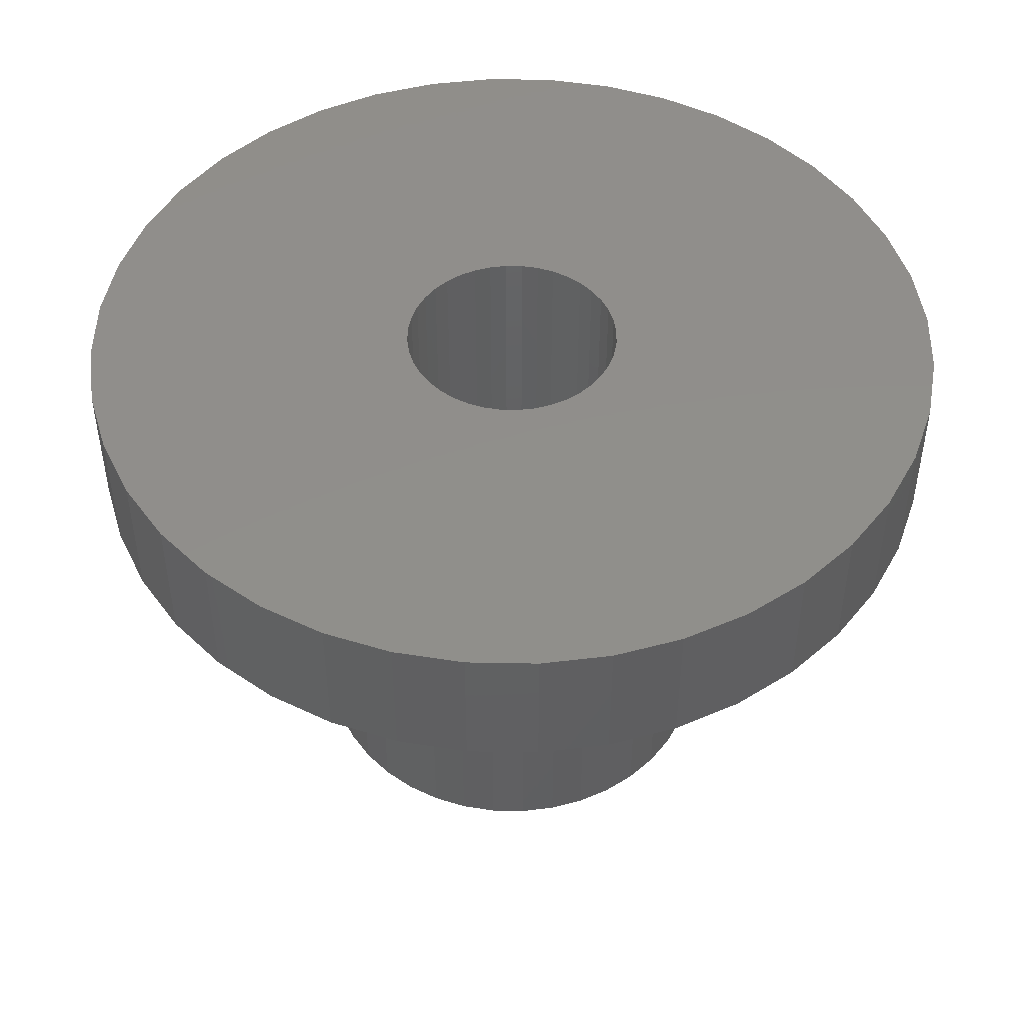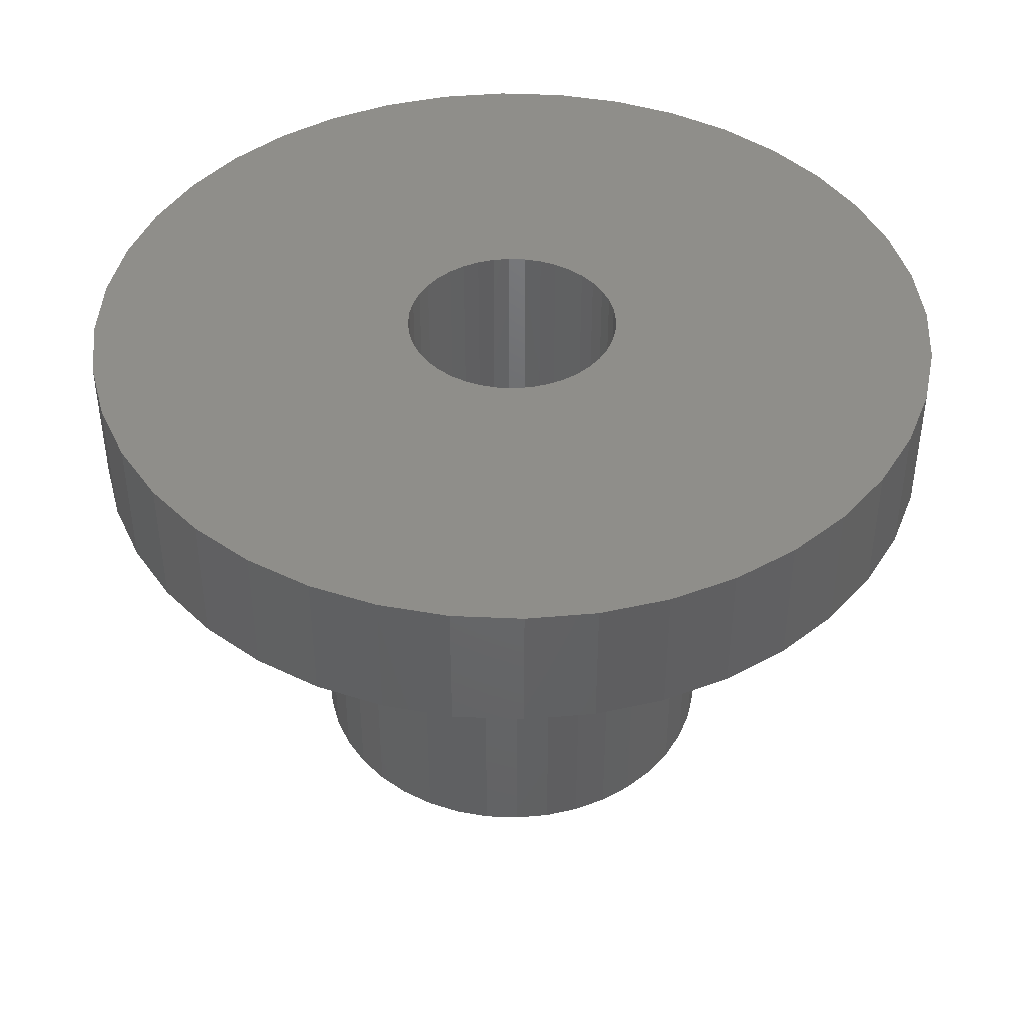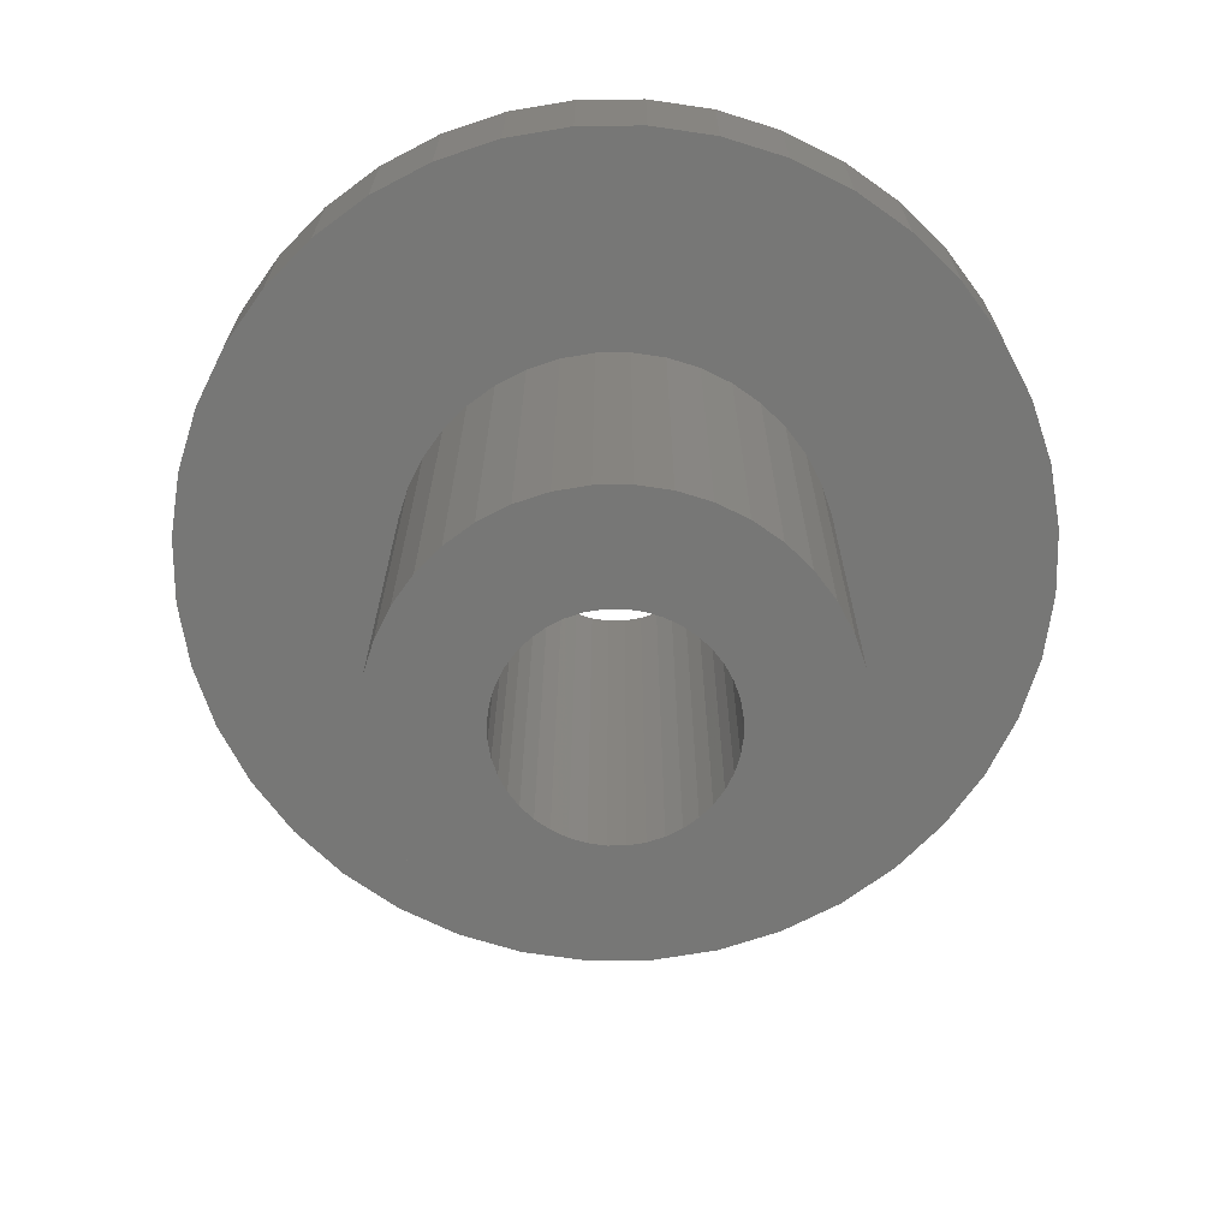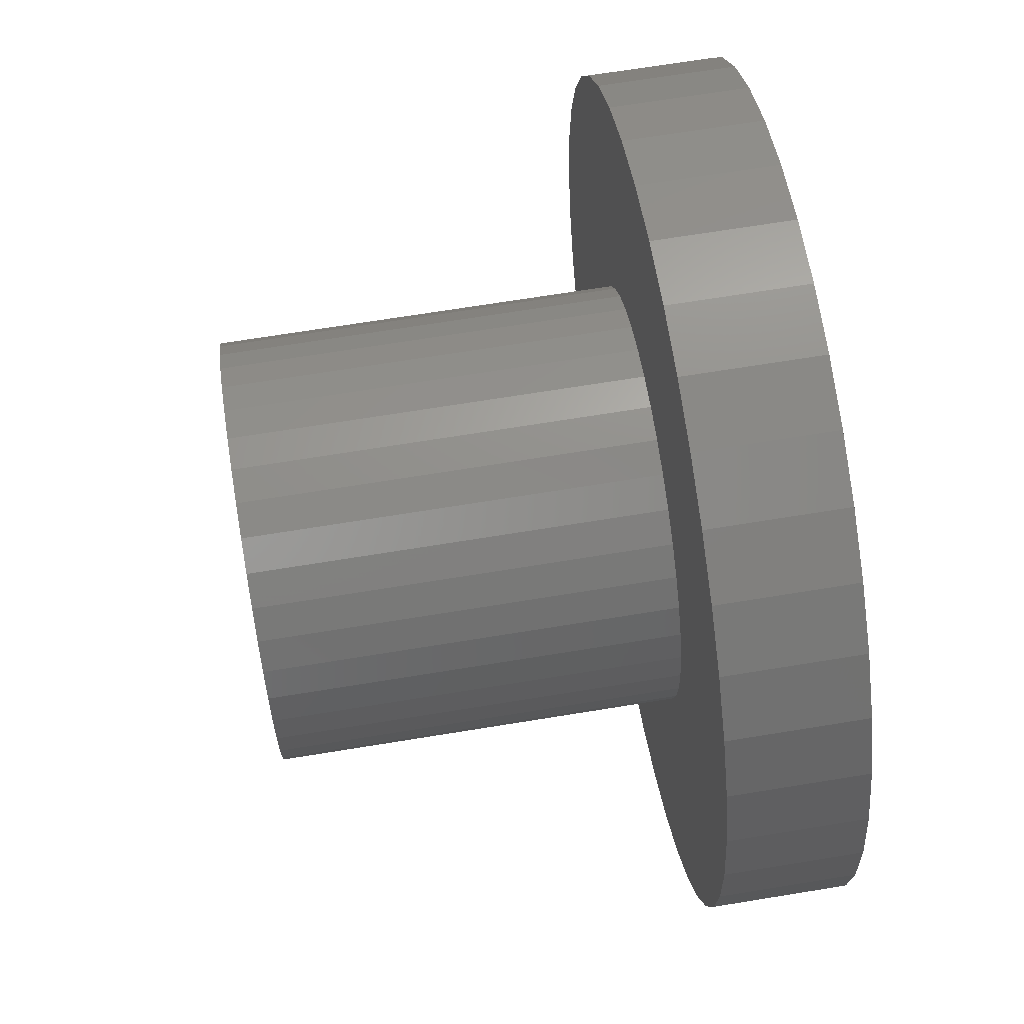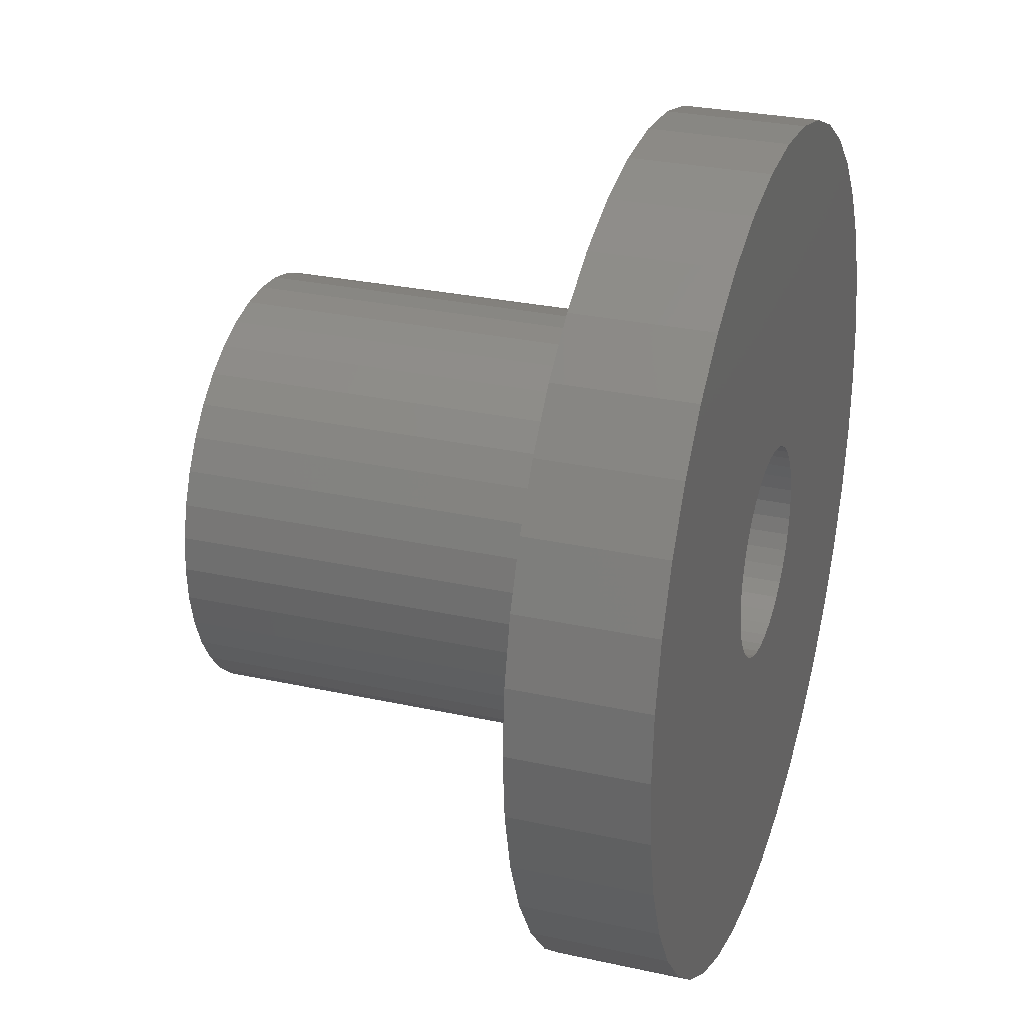
<metadata>
{"format":"stl","ext":"stl","renderer":"f3d","projection":"perspective","resolution":1024,"background":"white","views":[{"elev":47.7,"azim":86.7,"up":"+Z"},{"elev":42.9,"azim":-136.5,"up":"+Z"},{"elev":-69.3,"azim":131.1,"up":"+Z"},{"elev":68.1,"azim":-99.3,"up":"+Y"},{"elev":28.3,"azim":-71.6,"up":"+Y"}]}
</metadata>
<code>
# stl→obj: 240 verts, 480 faces
v -4.702 -6.472 -1.25
v -3.632 -7.128 1.25
v -4.702 -6.472 1.25
v -3.632 -7.128 -1.25
v 7.608 -2.472 1.25
v 7.902 -1.251 -1.25
v 7.902 -1.251 1.25
v 7.608 -2.472 -1.25
v 7.902 1.251 1.25
v 7.608 2.472 -1.25
v 7.608 2.472 1.25
v 7.902 1.251 -1.25
v -5.657 -5.657 -1.25
v -5.657 -5.657 1.25
v 3.632 -7.128 -1.25
v 4.702 -6.472 1.25
v 3.632 -7.128 1.25
v 4.702 -6.472 -1.25
v -7.902 1.251 -1.25
v -7.608 2.472 1.25
v -7.608 2.472 -1.25
v -7.902 1.251 1.25
v 3.632 7.128 -1.25
v 2.472 7.608 1.25
v 3.632 7.128 1.25
v 2.472 7.608 -1.25
v -6.472 4.702 -1.25
v -5.657 5.657 1.25
v -5.657 5.657 -1.25
v -6.472 4.702 1.25
v -1.251 -7.902 -1.25
v 0 -8 1.25
v -1.251 -7.902 1.25
v 0 -8 -1.25
v -6.472 -4.702 1.25
v -6.472 -4.702 -1.25
v 7.128 3.632 -1.25
v 7.128 3.632 1.25
v 8 0 1.25
v 8 0 -1.25
v -4.702 6.472 -1.25
v -4.702 6.472 1.25
v -3.632 7.128 -1.25
v -3.632 7.128 1.25
v -2.472 -7.608 1.25
v -2.472 -7.608 -1.25
v -7.902 -1.251 -1.25
v -8 0 1.25
v -8 0 -1.25
v -7.902 -1.251 1.25
v 6.472 -4.702 1.25
v 7.128 -3.632 -1.25
v 7.128 -3.632 1.25
v 6.472 -4.702 -1.25
v 1.251 7.902 -1.25
v 0 8 1.25
v 1.251 7.902 1.25
v 0 8 -1.25
v 5.657 5.657 -1.25
v 4.702 6.472 1.25
v 5.657 5.657 1.25
v 4.702 6.472 -1.25
v -7.128 -3.632 -1.25
v -7.608 -2.472 1.25
v -7.608 -2.472 -1.25
v -7.128 -3.632 1.25
v 2.472 -7.608 -1.25
v 2.472 -7.608 1.25
v 5.657 -5.657 1.25
v 5.657 -5.657 -1.25
v 6.472 4.702 1.25
v 6.472 4.702 -1.25
v 1.251 -7.902 1.25
v 1.251 -7.902 -1.25
v -2.472 7.608 -1.25
v -2.472 7.608 1.25
v -1.251 7.902 -1.25
v -1.251 7.902 1.25
v -7.128 3.632 1.25
v -7.128 3.632 -1.25
v 2 0 1.25
v 1.975 0.3129 1.25
v 1.902 0.618 1.25
v 1.975 -0.3129 1.25
v 1.782 0.908 1.25
v 1.618 1.176 1.25
v 1.902 -0.618 1.25
v 1.414 1.414 1.25
v 1.176 1.618 1.25
v 1.782 -0.908 1.25
v 0.908 1.782 1.25
v 1.618 -1.176 1.25
v 0.618 1.902 1.25
v 0.3129 1.975 1.25
v 0 2 1.25
v -0.3129 1.975 1.25
v -0.618 1.902 1.25
v -0.908 1.782 1.25
v -1.176 1.618 1.25
v -1.414 1.414 1.25
v -1.618 1.176 1.25
v 1.414 -1.414 1.25
v 1.176 -1.618 1.25
v 0.908 -1.782 1.25
v 0.618 -1.902 1.25
v 0.3129 -1.975 1.25
v 0 -2 1.25
v -0.3129 -1.975 1.25
v -0.618 -1.902 1.25
v -0.908 -1.782 1.25
v -1.176 -1.618 1.25
v -1.414 -1.414 1.25
v -1.618 -1.176 1.25
v -1.782 -0.908 1.25
v -1.902 -0.618 1.25
v -1.975 -0.3129 1.25
v -2 0 1.25
v -1.782 0.908 1.25
v -1.902 0.618 1.25
v -1.975 0.3129 1.25
v 4 0 -1.25
v 3.951 -0.6257 -1.25
v 3.804 -1.236 -1.25
v 3.951 0.6257 -1.25
v 3.564 -1.816 -1.25
v 3.236 -2.351 -1.25
v 3.804 1.236 -1.25
v 2.828 -2.828 -1.25
v 3.564 1.816 -1.25
v 2.351 -3.236 -1.25
v 1.816 -3.564 -1.25
v 1.236 -3.804 -1.25
v 0.6257 -3.951 -1.25
v 0 -4 -1.25
v -0.6257 -3.951 -1.25
v -1.236 -3.804 -1.25
v -1.816 -3.564 -1.25
v -2.351 -3.236 -1.25
v -2.828 -2.828 -1.25
v -3.236 -2.351 -1.25
v -3.564 -1.816 -1.25
v 3.236 2.351 -1.25
v 2.828 2.828 -1.25
v 2.351 3.236 -1.25
v 1.816 3.564 -1.25
v 1.236 3.804 -1.25
v 0.6257 3.951 -1.25
v 0 4 -1.25
v -0.6257 3.951 -1.25
v -1.236 3.804 -1.25
v -1.816 3.564 -1.25
v -2.351 3.236 -1.25
v -2.828 2.828 -1.25
v -3.236 2.351 -1.25
v -3.564 1.816 -1.25
v -3.804 1.236 -1.25
v -3.951 0.6257 -1.25
v -4 0 -1.25
v -3.804 -1.236 -1.25
v -3.951 -0.6257 -1.25
v -2.351 -3.236 -8.75
v -1.816 -3.564 -8.75
v 3.951 -0.6257 -8.75
v 3.804 -1.236 -8.75
v 3.804 1.236 -8.75
v 3.951 0.6257 -8.75
v -2.828 -2.828 -8.75
v 1.816 -3.564 -8.75
v 2.351 -3.236 -8.75
v -3.951 0.6257 -8.75
v -3.804 1.236 -8.75
v 1.816 3.564 -8.75
v 1.236 3.804 -8.75
v -3.236 2.351 -8.75
v -2.828 2.828 -8.75
v -0.6257 -3.951 -8.75
v 0 -4 -8.75
v -3.236 -2.351 -8.75
v 3.564 1.816 -8.75
v 4 0 -8.75
v -2.351 3.236 -8.75
v -1.816 3.564 -8.75
v -1.236 -3.804 -8.75
v -3.951 -0.6257 -8.75
v -4 0 -8.75
v 3.564 -1.816 -8.75
v 3.236 -2.351 -8.75
v 0.6257 3.951 -8.75
v 0 4 -8.75
v 2.828 2.828 -8.75
v 2.351 3.236 -8.75
v -3.564 -1.816 -8.75
v -3.804 -1.236 -8.75
v 1.236 -3.804 -8.75
v 2.828 -2.828 -8.75
v 3.236 2.351 -8.75
v 0.6257 -3.951 -8.75
v -1.236 3.804 -8.75
v -0.6257 3.951 -8.75
v -3.564 1.816 -8.75
v 2 0 -8.75
v 1.975 -0.3129 -8.75
v 1.902 -0.618 -8.75
v 1.975 0.3129 -8.75
v 1.782 -0.908 -8.75
v 1.618 -1.176 -8.75
v 1.902 0.618 -8.75
v 1.414 -1.414 -8.75
v 1.782 0.908 -8.75
v 1.176 -1.618 -8.75
v 0.908 -1.782 -8.75
v 0.618 -1.902 -8.75
v 0.3129 -1.975 -8.75
v 0 -2 -8.75
v -0.3129 -1.975 -8.75
v -0.618 -1.902 -8.75
v -0.908 -1.782 -8.75
v -1.176 -1.618 -8.75
v -1.414 -1.414 -8.75
v -1.618 -1.176 -8.75
v -1.782 -0.908 -8.75
v 1.618 1.176 -8.75
v 1.414 1.414 -8.75
v 1.176 1.618 -8.75
v 0.908 1.782 -8.75
v 0.618 1.902 -8.75
v 0.3129 1.975 -8.75
v 0 2 -8.75
v -0.3129 1.975 -8.75
v -0.618 1.902 -8.75
v -0.908 1.782 -8.75
v -1.176 1.618 -8.75
v -1.414 1.414 -8.75
v -1.618 1.176 -8.75
v -1.782 0.908 -8.75
v -1.902 0.618 -8.75
v -1.975 0.3129 -8.75
v -2 0 -8.75
v -1.902 -0.618 -8.75
v -1.975 -0.3129 -8.75
f 1 2 3
f 2 1 4
f 5 6 7
f 6 5 8
f 9 10 11
f 10 9 12
f 13 3 14
f 3 13 1
f 15 16 17
f 16 15 18
f 19 20 21
f 20 19 22
f 23 24 25
f 24 23 26
f 27 28 29
f 28 27 30
f 31 32 33
f 32 31 34
f 13 35 36
f 35 13 14
f 11 37 38
f 37 11 10
f 39 12 9
f 12 39 40
f 41 28 42
f 28 41 29
f 43 42 44
f 42 43 41
f 4 45 2
f 45 4 46
f 47 48 49
f 48 47 50
f 51 52 53
f 52 51 54
f 55 56 57
f 56 55 58
f 59 60 61
f 60 59 62
f 26 57 24
f 57 26 55
f 7 40 39
f 40 7 6
f 63 64 65
f 64 63 66
f 67 17 68
f 17 67 15
f 69 54 51
f 54 69 70
f 71 59 61
f 59 71 72
f 49 22 19
f 22 49 48
f 62 25 60
f 25 62 23
f 34 73 32
f 73 34 74
f 75 44 76
f 44 75 43
f 53 8 5
f 8 53 52
f 77 76 78
f 76 77 75
f 21 79 80
f 79 21 20
f 36 66 63
f 66 36 35
f 58 78 56
f 78 58 77
f 80 30 27
f 30 80 79
f 74 68 73
f 68 74 67
f 38 72 71
f 72 38 37
f 46 33 45
f 33 46 31
f 81 39 9
f 82 9 11
f 39 81 7
f 83 11 38
f 84 7 81
f 85 38 71
f 7 84 5
f 86 71 61
f 87 5 84
f 88 61 60
f 5 87 53
f 89 60 25
f 90 53 87
f 91 25 24
f 53 90 51
f 92 51 90
f 9 82 81
f 11 83 82
f 38 85 83
f 71 86 85
f 61 88 86
f 93 24 57
f 60 89 88
f 25 91 89
f 24 93 91
f 57 94 93
f 56 94 57
f 56 95 94
f 56 96 95
f 78 96 56
f 96 78 97
f 76 97 78
f 97 76 98
f 44 98 76
f 98 44 99
f 42 99 44
f 99 42 100
f 28 100 42
f 30 101 28
f 100 28 101
f 51 92 69
f 102 69 92
f 69 102 16
f 103 16 102
f 16 103 17
f 104 17 103
f 17 104 68
f 105 68 104
f 68 105 73
f 106 73 105
f 107 73 106
f 107 32 73
f 108 32 107
f 33 108 109
f 45 109 110
f 2 110 111
f 108 33 32
f 3 111 112
f 14 112 113
f 35 113 114
f 66 114 115
f 64 115 116
f 109 45 33
f 50 116 117
f 101 30 118
f 79 118 30
f 110 2 45
f 118 79 119
f 111 3 2
f 20 119 79
f 112 14 3
f 119 20 120
f 113 35 14
f 22 120 20
f 114 66 35
f 120 22 117
f 115 64 66
f 48 117 22
f 116 50 64
f 117 48 50
f 121 40 6
f 122 6 8
f 40 121 12
f 123 8 52
f 124 12 121
f 125 52 54
f 12 124 10
f 126 54 70
f 127 10 124
f 128 70 18
f 10 127 37
f 129 37 127
f 6 122 121
f 8 123 122
f 130 18 15
f 52 125 123
f 54 126 125
f 70 128 126
f 131 15 67
f 18 130 128
f 15 131 130
f 132 67 74
f 67 132 131
f 74 133 132
f 34 133 74
f 34 134 133
f 34 135 134
f 31 135 34
f 135 31 136
f 46 136 31
f 136 46 137
f 4 137 46
f 137 4 138
f 1 138 4
f 138 1 139
f 13 139 1
f 139 13 140
f 36 140 13
f 140 36 141
f 63 141 36
f 37 129 72
f 142 72 129
f 72 142 59
f 143 59 142
f 59 143 62
f 144 62 143
f 62 144 23
f 145 23 144
f 23 145 26
f 146 26 145
f 26 146 55
f 147 55 146
f 148 55 147
f 148 58 55
f 149 58 148
f 77 149 150
f 149 77 58
f 75 150 151
f 43 151 152
f 150 75 77
f 41 152 153
f 29 153 154
f 27 154 155
f 151 43 75
f 80 155 156
f 21 156 157
f 19 157 158
f 141 63 159
f 152 41 43
f 65 159 63
f 153 29 41
f 159 65 160
f 154 27 29
f 47 160 65
f 155 80 27
f 160 47 158
f 156 21 80
f 49 158 47
f 157 19 21
f 158 49 19
f 65 50 47
f 50 65 64
f 18 69 16
f 69 18 70
f 161 137 138
f 137 161 162
f 123 163 122
f 163 123 164
f 124 165 127
f 165 124 166
f 167 138 139
f 138 167 161
f 168 130 131
f 130 168 169
f 170 156 171
f 156 170 157
f 172 146 145
f 146 172 173
f 174 153 175
f 153 174 154
f 176 134 135
f 134 176 177
f 167 140 178
f 140 167 139
f 127 179 129
f 179 127 165
f 121 166 124
f 166 121 180
f 181 153 152
f 153 181 175
f 182 152 151
f 152 182 181
f 162 136 137
f 136 162 183
f 184 158 185
f 158 184 160
f 126 186 125
f 186 126 187
f 188 148 147
f 148 188 189
f 190 144 143
f 144 190 191
f 173 147 146
f 147 173 188
f 122 180 121
f 180 122 163
f 192 159 193
f 159 192 141
f 194 131 132
f 131 194 168
f 128 187 126
f 187 128 195
f 142 190 143
f 190 142 196
f 185 157 170
f 157 185 158
f 191 145 144
f 145 191 172
f 177 133 134
f 133 177 197
f 198 151 150
f 151 198 182
f 125 164 123
f 164 125 186
f 199 150 149
f 150 199 198
f 171 155 200
f 155 171 156
f 178 141 192
f 141 178 140
f 189 149 148
f 149 189 199
f 200 154 174
f 154 200 155
f 197 132 133
f 132 197 194
f 129 196 142
f 196 129 179
f 183 135 136
f 135 183 176
f 201 180 163
f 202 163 164
f 180 201 166
f 203 164 186
f 204 166 201
f 205 186 187
f 166 204 165
f 206 187 195
f 207 165 204
f 208 195 169
f 165 207 179
f 209 179 207
f 163 202 201
f 164 203 202
f 210 169 168
f 186 205 203
f 187 206 205
f 195 208 206
f 211 168 194
f 169 210 208
f 168 211 210
f 212 194 197
f 194 212 211
f 197 213 212
f 177 213 197
f 177 214 213
f 177 215 214
f 176 215 177
f 215 176 216
f 183 216 176
f 216 183 217
f 162 217 183
f 217 162 218
f 161 218 162
f 218 161 219
f 167 219 161
f 219 167 220
f 178 220 167
f 220 178 221
f 192 221 178
f 179 209 196
f 222 196 209
f 196 222 190
f 223 190 222
f 190 223 191
f 224 191 223
f 191 224 172
f 225 172 224
f 172 225 173
f 226 173 225
f 173 226 188
f 227 188 226
f 228 188 227
f 228 189 188
f 229 189 228
f 199 229 230
f 229 199 189
f 198 230 231
f 182 231 232
f 230 198 199
f 181 232 233
f 175 233 234
f 174 234 235
f 231 182 198
f 200 235 236
f 171 236 237
f 170 237 238
f 221 192 239
f 232 181 182
f 193 239 192
f 233 175 181
f 239 193 240
f 234 174 175
f 184 240 193
f 235 200 174
f 240 184 238
f 236 171 200
f 185 238 184
f 237 170 171
f 238 185 170
f 193 160 184
f 160 193 159
f 169 128 130
f 128 169 195
f 203 84 202
f 84 203 87
f 204 83 207
f 83 204 82
f 210 104 103
f 104 210 211
f 225 89 91
f 89 225 224
f 208 92 206
f 92 208 102
f 228 94 95
f 94 228 227
f 117 237 120
f 237 117 238
f 202 81 201
f 81 202 84
f 119 235 118
f 235 119 236
f 201 82 204
f 82 201 81
f 115 240 116
f 240 115 239
f 233 99 100
f 99 233 232
f 207 85 209
f 85 207 83
f 232 98 99
f 98 232 231
f 213 107 106
f 107 213 214
f 216 110 109
f 110 216 217
f 206 90 205
f 90 206 92
f 217 111 110
f 111 217 218
f 101 233 100
f 233 101 234
f 222 88 223
f 88 222 86
f 114 239 115
f 239 114 221
f 112 220 113
f 220 112 219
f 211 105 104
f 105 211 212
f 209 86 222
f 86 209 85
f 230 96 97
f 96 230 229
f 224 88 89
f 88 224 223
f 229 95 96
f 95 229 228
f 231 97 98
f 97 231 230
f 227 93 94
f 93 227 226
f 205 87 203
f 87 205 90
f 120 236 119
f 236 120 237
f 214 108 107
f 108 214 215
f 226 91 93
f 91 226 225
f 113 221 114
f 221 113 220
f 118 234 101
f 234 118 235
f 212 106 105
f 106 212 213
f 116 238 117
f 238 116 240
f 218 112 111
f 112 218 219
f 208 103 102
f 103 208 210
f 215 109 108
f 109 215 216

</code>
